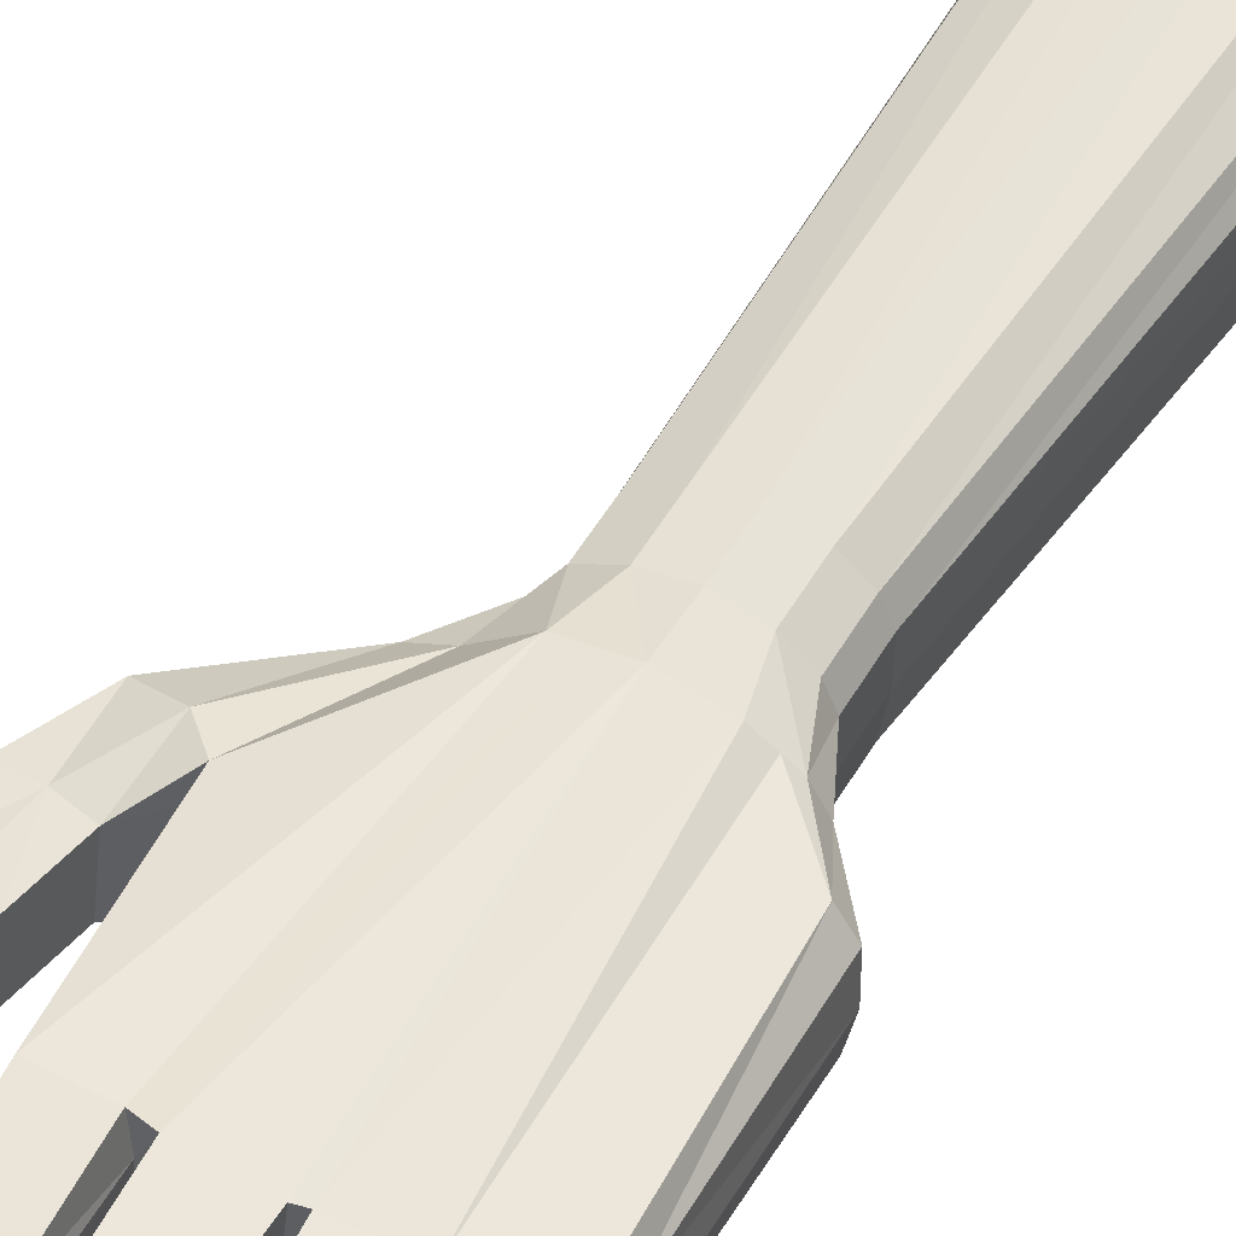
<metadata>
{"format":"obj","ext":"obj","renderer":"f3d","projection":"perspective","resolution":1024,"background":"white","views":[{"elev":46.7,"azim":28.8,"up":"+Y"}]}
</metadata>
<code>
o 立方体.001
v -0.4988 0.1219 3.729
v -0.5087 0.03132 3.73
v -0.5285 -0.04743 3.732
v -0.5364 -0.1888 0.9694
v -0.04139 -0.2346 0.9584
v -0.5473 0.05028 0.973
v 0.04044 -0.004182 0.96
v -0.2895 -0.3103 0.9625
v -0.4678 0.02273 2.639
v 0.01211 -0.1604 0.9583
v -0.553 -0.1081 0.9709
v -0.1448 -0.2922 0.9597
v -0.4547 0.1433 2.638
v -0.2823 -0.3358 1.415
v -0.4274 -0.266 0.966
v -0.4809 -0.0978 2.639
v 0.1524 -0.01758 1.409
v -0.4854 0.2826 0.9751
v 0.009544 0.2367 0.9641
v -0.2174 0.3564 0.9706
v 0.04611 0.1542 0.9622
v -0.519 0.2065 0.9747
v -0.7193 0.06319 1.429
v -0.07952 0.3122 0.9671
v 0.04862 -0.2671 1.408
v -0.3621 0.3383 0.9733
v -0.6108 -0.1312 1.425
v -0.5319 -0.1906 1.197
v -0.03689 -0.2365 1.186
v -0.5428 0.04846 1.2
v 0.04494 -0.005998 1.187
v -0.285 -0.3121 1.19
v 0.01661 -0.1623 1.186
v -0.5485 -0.1099 1.198
v -0.1403 -0.294 1.187
v -0.4229 -0.2679 1.193
v -0.4809 0.2808 1.202
v 0.01404 0.2349 1.191
v -0.2129 0.3546 1.198
v 0.05061 0.1524 1.189
v -0.5145 0.2047 1.202
v -0.07503 0.3103 1.194
v -0.3576 0.3365 1.201
v 0.119 -0.1836 1.408
v -0.7173 -0.06002 1.428
v -0.5207 0.2745 2.615
v -0.08821 -0.3202 1.411
v -0.5429 -0.1941 2.618
v -0.4693 -0.2849 1.419
v -0.7845 0.2943 1.913
v -0.9121 0.2099 2.068
v -0.5715 0.2338 1.427
v 0.1034 0.2403 1.414
v -0.2057 0.374 1.422
v 0.1552 0.1513 1.411
v -0.691 0.1836 1.429
v -0.8333 -0.1572 1.915
v -0.01872 0.3232 1.417
v -0.9409 -0.05702 2.069
v -0.3998 0.3585 1.426
v -0.9265 0.07645 2.069
v -0.4937 -0.2064 2.641
v 0.3215 -0.04741 2.469
v -1.075 0.09626 1.763
v 0.2576 -0.2014 2.674
v -0.915 -0.1217 1.819
v 0.2913 -0.1664 2.47
v -1.072 -0.0388 1.763
v -0.2118 -0.2082 2.623
v -0.1897 -0.002817 2.621
v -0.2026 -0.1234 2.622
v -0.7802 -0.1551 2.615
v -0.7986 0.05402 2.614
v -0.7869 -0.06881 2.614
v -0.8819 0.2839 1.815
v 0.2936 0.1336 2.671
v -0.4415 0.2783 2.637
v 0.3173 0.07472 2.468
v -1.043 0.2282 1.762
v -0.1647 0.2287 2.62
v -0.1767 0.1177 2.62
v -0.7331 0.2818 2.612
v -0.761 0.1723 2.613
v -0.4033 0.02332 3.939
v -0.3388 -0.2089 2.637
v -0.3879 0.1749 3.932
v -0.3927 0.1205 3.935
v -0.2048 0.235 2.632
v 0.03849 -0.1453 2.596
v 0.05183 -0.02479 2.595
v 0.06516 0.09572 2.594
v 0.03153 -0.2076 2.597
v 0.07491 0.1838 2.594
v -0.5414 -0.2066 1.422
v -0.4708 0.3069 1.426
v -1.197 0.1021 2.047
v -1.205 -0.03196 2.043
v -1.155 0.233 2.048
v -0.9544 0.209 2.316
v -0.9832 -0.05794 2.317
v -0.9688 0.07554 2.316
v -1.174 0.09514 2.293
v -1.182 -0.03891 2.289
v -1.151 0.2277 2.294
v -1.035 0.1678 2.513
v -1.054 -0.0103 2.51
v -1.045 0.07874 2.513
v -1.116 0.08588 2.487
v -1.123 -0.003372 2.484
v -1.103 0.1747 2.487
v -1.063 -0.07588 2.056
v -1.085 -0.07872 2.303
v -1.083 -0.01623 2.496
v -1.02 0.2442 2.058
v -1.052 0.2424 2.306
v -1.065 0.1822 2.499
v -1.069 0.08126 2.5
v -0.8081 0.06821 1.927
v -0.8225 -0.06527 1.927
v -0.7937 0.2017 1.926
v -1.152 -0.0212 2.387
v -1.144 0.09045 2.39
v -1.003 -0.03558 2.413
v -0.9909 0.07567 2.414
v -1.126 0.2011 2.391
v -0.9789 0.187 2.414
v -1.079 -0.04795 2.4
v -1.054 0.2118 2.402
v -0.3817 -0.3087 1.417
v -0.1778 -0.3274 1.413
v -0.3179 0.3651 1.424
v 0.05214 0.2751 1.415
v 0.2871 0.07353 2.672
v 0.2742 -0.04701 2.673
v 0.2612 -0.1675 2.673
v -0.4255 -0.2968 1.418
v -0.6217 -0.1761 2.612
v 0.2871 -0.178 1.62
v 0.2602 0.2155 1.621
v 0.3193 -0.03378 1.619
v 0.3192 0.129 1.619
v 0.2112 -0.2518 1.622
v -0.6438 -0.08536 3.128
v -0.7452 -0.06868 3.131
v -0.3588 0.3618 1.425
v -0.6376 0.1987 3.13
v -0.7167 0.1988 3.132
v -0.6988 0.007105 3.743
v -0.6892 0.09958 3.738
v -0.6053 0.04513 3.738
v -0.6004 0.09135 3.736
v -0.694 0.05334 3.74
v -0.6162 -0.04828 3.739
v -0.7025 -0.03545 3.74
v -0.597 0.1388 3.738
v -0.6838 0.142 3.74
v -0.5442 -0.1013 3.127
v -0.5123 0.1937 3.133
v -0.754 -0.02691 3.129
v -0.7339 0.1616 3.131
v -0.7443 0.06745 3.13
v -0.5079 0.04355 3.13
v -0.4978 0.1376 3.132
v -0.518 -0.05078 3.128
v -0.5232 0.1067 3.769
v -0.5308 0.03622 3.77
v -0.5463 -0.02502 3.772
v -0.6787 0.01739 3.78
v -0.6712 0.08933 3.776
v -0.606 0.04697 3.776
v -0.6021 0.08292 3.775
v -0.675 0.05336 3.778
v -0.6145 -0.02569 3.777
v -0.6816 -0.01571 3.778
v -0.5995 0.1198 3.776
v -0.6671 0.1223 3.778
v -0.5663 0.07973 3.837
v -0.5701 0.04485 3.838
v -0.5778 0.01452 3.839
v -0.6433 0.03552 3.843
v -0.6396 0.07114 3.841
v -0.6073 0.05016 3.841
v -0.6054 0.06797 3.84
v -0.6415 0.05333 3.842
v -0.6115 0.01419 3.841
v -0.6448 0.01913 3.842
v -0.6041 0.08623 3.841
v -0.6376 0.08748 3.842
v -0.4368 0.1414 3.186
v -0.4182 0.2412 3.185
v -0.4563 -0.03832 3.187
v -0.4537 0.05218 3.187
v -0.3438 -0.1415 3.185
v -0.4574 -0.1222 3.188
v -0.2594 -0.1401 3.183
v -0.234 -0.05893 3.182
v -0.2094 0.02954 3.181
v -0.3043 0.2217 3.183
v -0.2222 0.205 3.181
v -0.2146 0.1208 3.181
v -0.3311 0.08495 4.08
v -0.398 0.07189 3.937
v -0.3296 0.1029 4.08
v -0.3347 0.05286 4.08
v -0.3122 -0.03525 3.939
v -0.4088 -0.02074 3.942
v -0.2177 -0.03907 3.937
v -0.2129 0.005673 3.935
v -0.2077 0.05425 3.933
v -0.2909 0.1611 3.93
v -0.1977 0.1476 3.929
v -0.2025 0.1028 3.931
v -0.3868 0.03433 4.009
v -0.3744 0.1558 4.008
v -0.3783 0.1121 4.008
v -0.3825 0.07323 4.008
v -0.3085 -0.01308 4.007
v -0.3913 -0.001009 4.01
v -0.2274 -0.01663 4.005
v -0.2236 0.0192 4.005
v -0.2194 0.05811 4.005
v -0.2912 0.1442 4.006
v -0.2113 0.1329 4.004
v -0.2152 0.09702 4.004
v -0.3006 0.0497 4.08
v -0.3329 0.06891 4.08
v -0.2988 0.06574 4.079
v -0.297 0.08179 4.079
v -0.3024 0.03331 4.08
v -0.3365 0.03829 4.081
v -0.2689 0.03185 4.079
v -0.2673 0.04662 4.079
v -0.2656 0.06267 4.079
v -0.2952 0.09817 4.079
v -0.2623 0.09349 4.078
v -0.2639 0.07871 4.079
v -0.523 0.02831 2.616
v -0.5099 0.1488 2.616
v -0.5361 -0.09221 2.617
v 0.03146 -0.1403 3.149
v -0.1535 -0.125 3.154
v 0.06291 -0.008636 3.146
v -0.1626 0.01226 3.151
v 0.04704 -0.09044 3.148
v -0.1663 -0.07068 3.152
v 0.06807 0.135 3.143
v -0.1363 0.1698 3.148
v 0.06542 0.07441 3.144
v -0.1486 0.09424 3.149
v 0.0634 -0.08914 3.836
v -0.1059 -0.07503 3.84
v 0.07089 -0.02212 3.833
v -0.09856 -0.006418 3.836
v 0.06657 -0.06076 3.835
v -0.1027 -0.04507 3.838
v 0.07837 0.04477 3.829
v -0.09063 0.06784 3.833
v 0.07521 0.01652 3.831
v -0.09443 0.03224 3.834
v 0.04552 -0.08563 3.916
v -0.08423 -0.07472 3.919
v 0.05282 -0.01975 3.913
v -0.07708 -0.007711 3.916
v 0.04861 -0.05773 3.914
v -0.08114 -0.04571 3.917
v 0.0601 0.046 3.91
v -0.06928 0.06527 3.912
v 0.05702 0.01823 3.911
v -0.07302 0.03028 3.914
v 0.02144 -0.05976 3.974
v -0.05303 -0.05764 3.976
v 0.02624 -0.01566 3.969
v -0.04787 -0.008791 3.971
v 0.02347 -0.04108 3.972
v -0.05056 -0.03422 3.974
v 0.03104 0.02835 3.965
v -0.04271 0.04006 3.966
v 0.02901 0.009762 3.967
v -0.04519 0.01664 3.968
v 0.2724 -0.08515 3.06
v 0.1132 -0.07053 3.071
v 0.2784 -0.02949 3.06
v 0.1194 -0.01489 3.07
v 0.2844 0.02617 3.059
v 0.1256 0.04075 3.07
v 0.2694 -0.1129 3.061
v 0.1086 -0.1114 3.072
v 0.2874 0.0539 3.058
v 0.1301 0.08142 3.069
v 0.2582 -0.08325 3.411
v 0.1454 -0.0729 3.419
v 0.2637 -0.03225 3.411
v 0.1511 -0.02191 3.418
v 0.2692 0.01875 3.411
v 0.1567 0.02908 3.418
v 0.2555 -0.1087 3.411
v 0.1413 -0.1104 3.419
v 0.2719 0.04416 3.41
v 0.1608 0.06635 3.418
v 0.2436 -0.06693 3.485
v 0.1517 -0.05836 3.484
v 0.248 -0.02546 3.484
v 0.1563 -0.0169 3.484
v 0.2525 0.01601 3.484
v 0.1609 0.02456 3.483
v 0.2414 -0.08759 3.485
v 0.1498 -0.07558 3.484
v 0.2547 0.03667 3.484
v 0.1628 0.04162 3.483
v 0.2283 -0.0494 3.512
v 0.1696 -0.04393 3.512
v 0.2311 -0.02292 3.512
v 0.1726 -0.01746 3.512
v 0.234 0.003552 3.512
v 0.1755 0.009007 3.511
v 0.2269 -0.06258 3.512
v 0.1684 -0.05492 3.512
v 0.2354 0.01674 3.512
v 0.1767 0.0199 3.511
v 0.01464 -0.1431 2.596
v 0.02797 -0.02258 2.596
v 0.0413 0.09793 2.595
v 0.007532 -0.2067 2.598
v 0.05128 0.1881 2.594
v -0.2523 -0.2068 2.635
v -0.23 0.000704 2.633
v -0.243 -0.1198 2.634
v -0.217 0.1212 2.633
v -0.6424 0.1047 -1.847
v -0.6191 -0.2292 -1.855
v -0.4488 -0.3396 -1.866
v -0.2346 -0.4047 -1.877
v -0.0116 -0.3829 -1.887
v 0.1466 -0.305 -1.893
v 0.2273 -0.2027 -1.895
v -0.6471 -0.1162 -1.852
v 0.2668 0.0147 -1.893
v -0.5532 0.4274 -1.845
v -0.3642 0.5023 -1.853
v -0.1412 0.5241 -1.863
v 0.07299 0.459 -1.874
v 0.2126 0.3516 -1.883
v 0.2713 0.2356 -1.888
v -0.6031 0.3221 -1.845
v -0.7482 -0.07623 3.085
v -0.7181 0.2061 3.087
v -0.5441 -0.1094 3.082
v -0.7569 -0.03057 3.084
v -0.7491 0.06628 3.085
v -0.7363 0.1626 3.085
v -0.513 0.2007 3.088
v -0.5196 -0.0544 3.083
v -0.5092 0.04221 3.085
v -0.4989 0.1386 3.087
v -0.7504 -0.08155 3.054
v -0.7589 -0.03315 3.053
v -0.7524 0.06545 3.053
v -0.738 0.1632 3.053
v -0.5207 -0.05695 3.052
v -0.5101 0.04127 3.053
v -0.4996 0.1393 3.055
v -0.7192 0.2112 3.055
v -0.544 -0.1151 3.051
v -0.5135 0.2057 3.056
v -0.4379 0.1415 3.151
v -0.4545 0.05042 3.151
v -0.3435 -0.1455 3.15
v -0.4578 -0.04187 3.152
v -0.4595 -0.1272 3.153
v -0.2212 0.2068 3.146
v -0.4196 0.2434 3.15
v -0.2147 0.1208 3.146
v -0.2106 0.02782 3.146
v -0.2345 -0.06256 3.147
v -0.259 -0.1441 3.148
v -0.439 0.1416 3.113
v -0.3432 -0.1497 3.112
v -0.4594 -0.04563 3.114
v -0.4211 0.2458 3.112
v -0.2585 -0.1483 3.11
v -0.4554 0.04856 3.114
v -0.4618 -0.1325 3.115
v -0.2201 0.2087 3.108
v -0.2149 0.1208 3.108
v -0.2119 0.026 3.109
v -0.2351 -0.06641 3.11
v -0.1573 -0.1304 3.117
v -0.1381 0.1736 3.111
v -0.1686 -0.07407 3.116
v -0.1644 0.01129 3.114
v -0.1504 0.09575 3.113
v 0.06699 0.1385 3.106
v 0.06387 0.07592 3.107
v 0.06066 -0.009535 3.108
v 0.04496 -0.09383 3.11
v 0.02992 -0.1446 3.111
v -0.1711 -0.0776 3.078
v -0.1662 0.01028 3.076
v 0.06586 0.142 3.066
v 0.06225 0.0775 3.067
v 0.05831 -0.01047 3.069
v 0.04278 -0.09736 3.07
v 0.02832 -0.1491 3.072
v -0.1612 -0.136 3.079
v -0.14 0.1776 3.073
v -0.1523 0.09733 3.075
v 0.2845 0.02846 3.038
v 0.1096 -0.07415 3.046
v 0.1049 -0.1161 3.046
v 0.2782 -0.03034 3.038
v 0.1161 -0.01537 3.045
v 0.2689 -0.1172 3.04
v 0.2719 -0.08913 3.039
v 0.1226 0.0434 3.044
v 0.1274 0.08637 3.043
v 0.2877 0.05775 3.037
v 0.1063 -0.07745 3.022
v 0.278 -0.03111 3.019
v 0.1131 -0.01581 3.022
v 0.125 0.0909 3.02
v 0.288 0.06128 3.018
v 0.2847 0.03055 3.018
v 0.1015 -0.1203 3.023
v 0.2683 -0.1211 3.02
v 0.2714 -0.09277 3.02
v 0.12 0.04584 3.021
f 329 11 6
f 333 5 12
f 366 191 192
f 354 162 353
f 330 15 4
f 332 12 8
f 334 10 5
f 158 354 351
f 4 36 28
f 7 33 10
f 20 42 24
f 24 38 19
f 22 30 41
f 19 40 21
f 5 35 12
f 8 35 32
f 337 10 335
f 365 190 371
f 336 4 11
f 331 8 15
f 329 22 344
f 341 19 342
f 338 26 339
f 340 24 341
f 342 21 343
f 26 37 43
f 26 39 20
f 18 41 37
f 15 32 36
f 6 34 30
f 21 31 7
f 10 29 5
f 11 28 34
f 21 337 343
f 344 18 338
f 339 20 340
f 31 44 33
f 43 145 131
f 41 52 37
f 31 55 17
f 29 47 35
f 35 130 14
f 42 54 58
f 42 132 53
f 32 129 136
f 30 45 23
f 30 56 41
f 33 25 29
f 40 53 55
f 34 27 45
f 36 94 27
f 37 95 60
f 45 66 68
f 60 50 82
f 17 138 44
f 131 77 54
f 56 75 52
f 17 141 140
f 25 65 92
f 27 57 66
f 14 85 62
f 44 142 25
f 54 88 80
f 23 68 64
f 132 76 139
f 136 48 137
f 23 79 56
f 55 139 141
f 89 321 320
f 111 68 66
f 97 64 68
f 389 241 245
f 90 322 321
f 49 137 72
f 79 114 75
f 64 98 79
f 365 192 189
f 372 199 200
f 369 193 194
f 371 199 370
f 412 287 409
f 411 281 283
f 410 284 282
f 408 287 281
f 57 49 72
f 50 52 75
f 127 109 121
f 111 103 97
f 96 103 102
f 122 109 108
f 96 104 98
f 61 99 101
f 59 101 100
f 114 99 51
f 109 117 108
f 110 117 116
f 124 106 123
f 122 110 125
f 126 116 105
f 124 105 107
f 66 59 111
f 111 100 112
f 127 100 123
f 51 75 114
f 114 104 115
f 115 125 128
f 117 106 107
f 117 105 116
f 83 118 73
f 73 119 74
f 119 59 57
f 50 51 120
f 118 51 61
f 61 119 118
f 128 110 116
f 113 123 106
f 101 126 124
f 99 128 126
f 102 125 104
f 101 123 100
f 102 121 122
f 112 121 103
f 72 119 57
f 120 82 50
f 48 14 62
f 130 69 85
f 46 60 82
f 324 132 58
f 76 133 78
f 133 63 78
f 135 65 67
f 134 67 63
f 139 78 141
f 140 78 63
f 138 63 67
f 142 67 65
f 154 143 153
f 355 48 363
f 46 131 145
f 351 147 158
f 156 146 147
f 148 174 168
f 2 165 166
f 16 237 239
f 360 352 359
f 143 3 153
f 155 158 146
f 144 348 345
f 3 157 164
f 154 159 144
f 159 349 348
f 161 350 349
f 350 147 346
f 161 156 160
f 159 152 161
f 153 167 173
f 9 238 237
f 164 2 3
f 162 1 2
f 163 158 1
f 355 74 72
f 147 160 156
f 152 174 172
f 173 186 174
f 175 188 187
f 168 186 180
f 173 179 185
f 155 176 175
f 152 176 156
f 153 174 154
f 2 167 3
f 149 176 169
f 150 171 151
f 151 175 171
f 152 168 148
f 155 165 1
f 152 169 172
f 182 186 185
f 182 188 184
f 179 182 185
f 177 182 178
f 169 188 181
f 170 183 171
f 171 187 183
f 175 177 165
f 172 180 168
f 166 177 178
f 172 186 184
f 172 181 184
f 166 179 167
f 172 188 176
f 368 194 191
f 69 327 325
f 191 206 84
f 193 206 194
f 198 86 210
f 192 84 202
f 197 212 209
f 197 208 196
f 200 211 212
f 192 87 189
f 80 328 81
f 71 326 327
f 359 347 363
f 70 328 326
f 208 219 207
f 87 214 86
f 210 223 211
f 84 218 213
f 205 218 206
f 210 214 222
f 202 213 216
f 209 224 221
f 199 210 211
f 189 86 190
f 196 207 195
f 195 205 193
f 220 231 219
f 215 203 214
f 222 235 223
f 213 230 204
f 217 230 218
f 222 203 234
f 216 204 226
f 221 236 233
f 205 219 217
f 202 215 87
f 212 223 224
f 209 220 208
f 227 201 226
f 225 226 204
f 225 231 232
f 227 232 233
f 228 235 234
f 228 233 236
f 230 225 204
f 201 234 203
f 217 231 229
f 216 201 215
f 224 235 236
f 221 232 220
f 352 157 347
f 353 164 352
f 238 77 46
f 16 48 62
f 244 250 240
f 242 258 252
f 246 257 256
f 243 259 249
f 390 245 243
f 391 247 388
f 92 320 323
f 390 249 391
f 93 322 91
f 251 265 255
f 250 264 260
f 252 268 262
f 256 267 266
f 245 251 255
f 244 252 254
f 240 251 241
f 249 257 247
f 245 253 243
f 248 256 258
f 260 271 261
f 262 274 264
f 265 271 275
f 264 270 260
f 254 262 264
f 251 260 261
f 259 267 257
f 255 263 253
f 258 266 268
f 253 269 259
f 274 273 275
f 270 275 271
f 279 272 278
f 279 276 277
f 269 277 267
f 263 275 273
f 268 276 278
f 263 279 269
f 266 277 276
f 262 278 272
f 284 298 294
f 280 292 290
f 287 291 281
f 283 295 285
f 413 286 412
f 414 289 415
f 416 289 288
f 410 280 413
f 407 288 284
f 411 285 414
f 293 301 303
f 294 308 304
f 292 300 290
f 291 307 301
f 281 293 283
f 287 296 297
f 282 294 292
f 285 299 289
f 289 298 288
f 286 290 296
f 305 319 309
f 302 314 312
f 307 316 317
f 303 311 313
f 297 306 307
f 292 304 302
f 295 309 299
f 299 308 298
f 290 306 296
f 295 303 305
f 317 310 311
f 313 310 312
f 319 314 318
f 315 312 314
f 309 318 308
f 300 316 306
f 303 315 305
f 301 317 311
f 302 310 300
f 304 318 314
f 395 240 396
f 402 321 401
f 400 321 322
f 399 322 324
f 396 241 387
f 247 392 388
f 372 197 373
f 373 196 374
f 380 327 386
f 367 195 193
f 358 346 362
f 349 358 357
f 348 357 356
f 364 346 351
f 345 157 144
f 351 361 364
f 361 353 360
f 238 360 237
f 364 238 46
f 46 362 364
f 356 73 74
f 357 83 73
f 83 362 82
f 239 363 48
f 345 356 355
f 237 359 239
f 355 347 345
f 377 375 367
f 195 374 196
f 385 374 386
f 384 373 385
f 378 369 368
f 379 370 383
f 382 367 369
f 384 370 372
f 376 366 365
f 376 371 379
f 381 368 366
f 9 378 381
f 13 379 77
f 13 381 376
f 328 383 384
f 62 377 382
f 77 383 88
f 16 382 378
f 328 385 326
f 326 386 327
f 85 380 377
f 375 386 374
f 388 399 405
f 403 387 404
f 246 393 392
f 248 394 393
f 244 394 242
f 402 396 403
f 398 391 406
f 406 388 405
f 398 389 390
f 397 387 389
f 71 404 397
f 70 397 398
f 81 405 80
f 70 406 81
f 320 403 323
f 69 403 404
f 80 399 324
f 392 400 399
f 393 401 400
f 395 401 394
f 419 414 426
f 422 416 407
f 418 413 425
f 421 415 416
f 426 415 420
f 425 412 424
f 417 409 408
f 418 407 410
f 419 408 411
f 424 409 423
f 65 423 92
f 90 417 419
f 134 422 418
f 89 423 417
f 135 424 65
f 91 420 93
f 76 420 421
f 134 425 135
f 133 421 422
f 90 426 91
f 329 336 11
f 333 334 5
f 366 368 191
f 354 163 162
f 330 331 15
f 332 333 12
f 334 335 10
f 158 163 354
f 4 15 36
f 7 31 33
f 20 39 42
f 24 42 38
f 22 6 30
f 19 38 40
f 5 29 35
f 8 12 35
f 337 7 10
f 365 189 190
f 336 330 4
f 331 332 8
f 329 6 22
f 341 24 19
f 338 18 26
f 340 20 24
f 342 19 21
f 26 18 37
f 26 43 39
f 18 22 41
f 15 8 32
f 6 11 34
f 21 40 31
f 10 33 29
f 11 4 28
f 21 7 337
f 344 22 18
f 339 26 20
f 31 17 44
f 54 39 43
f 43 60 145
f 131 54 43
f 41 56 52
f 31 40 55
f 29 25 47
f 14 32 35
f 35 47 130
f 42 39 54
f 53 38 42
f 42 58 132
f 49 36 32
f 32 14 129
f 136 49 32
f 30 34 45
f 30 23 56
f 33 44 25
f 40 38 53
f 34 28 27
f 27 28 36
f 36 49 94
f 60 43 37
f 37 52 95
f 45 27 66
f 60 95 50
f 17 140 138
f 131 46 77
f 56 79 75
f 17 55 141
f 69 47 25
f 25 142 65
f 92 69 25
f 27 94 57
f 14 130 85
f 44 138 142
f 80 58 54
f 54 77 88
f 23 45 68
f 139 53 132
f 132 93 76
f 136 129 48
f 23 64 79
f 55 53 139
f 89 90 321
f 111 97 68
f 97 96 64
f 389 387 241
f 90 91 322
f 49 136 137
f 79 98 114
f 64 96 98
f 365 366 192
f 372 370 199
f 369 367 193
f 371 190 199
f 412 286 287
f 411 408 281
f 410 407 284
f 408 409 287
f 57 94 49
f 50 95 52
f 127 113 109
f 111 112 103
f 96 97 103
f 122 121 109
f 96 102 104
f 61 51 99
f 59 61 101
f 114 115 99
f 109 113 117
f 110 108 117
f 124 107 106
f 122 108 110
f 126 128 116
f 124 126 105
f 66 57 59
f 111 59 100
f 127 112 100
f 51 50 75
f 114 98 104
f 115 104 125
f 117 113 106
f 117 107 105
f 83 120 118
f 73 118 119
f 118 120 51
f 61 59 119
f 128 125 110
f 113 127 123
f 101 99 126
f 99 115 128
f 102 122 125
f 101 124 123
f 102 103 121
f 112 127 121
f 72 74 119
f 120 83 82
f 48 129 14
f 130 47 69
f 46 145 60
f 58 80 324
f 324 93 132
f 133 134 63
f 134 135 67
f 139 76 78
f 140 141 78
f 138 140 63
f 142 138 67
f 154 144 143
f 355 72 48
f 351 346 147
f 156 155 146
f 148 154 174
f 2 1 165
f 16 9 237
f 360 353 352
f 143 157 3
f 155 1 158
f 144 159 348
f 159 161 349
f 161 160 350
f 350 160 147
f 161 152 156
f 159 154 152
f 153 3 167
f 9 13 238
f 164 162 2
f 162 163 1
f 355 356 74
f 152 154 174
f 173 185 186
f 175 176 188
f 168 174 186
f 173 167 179
f 155 156 176
f 152 172 176
f 153 173 174
f 2 166 167
f 149 156 176
f 150 170 171
f 151 155 175
f 152 172 168
f 155 175 165
f 152 149 169
f 182 184 186
f 182 187 188
f 179 178 182
f 177 187 182
f 169 176 188
f 170 182 183
f 171 175 187
f 175 187 177
f 172 184 180
f 166 165 177
f 172 174 186
f 172 169 181
f 166 178 179
f 172 184 188
f 368 369 194
f 69 71 327
f 191 194 206
f 193 205 206
f 198 190 86
f 192 191 84
f 197 200 212
f 197 209 208
f 200 199 211
f 192 202 87
f 80 88 328
f 71 70 326
f 359 352 347
f 70 81 328
f 208 220 219
f 87 215 214
f 210 222 223
f 84 206 218
f 205 217 218
f 210 86 214
f 202 84 213
f 209 212 224
f 199 198 210
f 189 87 86
f 196 208 207
f 195 207 205
f 220 232 231
f 215 201 203
f 222 234 235
f 213 218 230
f 217 229 230
f 222 214 203
f 216 213 204
f 221 224 236
f 205 207 219
f 202 216 215
f 212 211 223
f 209 221 220
f 227 228 201
f 225 227 226
f 225 229 231
f 227 225 232
f 228 236 235
f 228 227 233
f 230 229 225
f 201 228 234
f 217 219 231
f 216 226 201
f 224 223 235
f 221 233 232
f 352 164 157
f 353 162 164
f 238 13 77
f 16 239 48
f 244 254 250
f 242 248 258
f 246 247 257
f 243 253 259
f 390 389 245
f 391 249 247
f 92 89 320
f 390 243 249
f 93 324 322
f 251 261 265
f 250 254 264
f 252 258 268
f 256 257 267
f 245 241 251
f 244 242 252
f 240 250 251
f 249 259 257
f 245 255 253
f 248 246 256
f 260 270 271
f 262 272 274
f 265 261 271
f 264 274 270
f 254 252 262
f 251 250 260
f 259 269 267
f 255 265 263
f 258 256 266
f 253 263 269
f 274 272 273
f 270 274 275
f 279 273 272
f 279 278 276
f 269 279 277
f 263 265 275
f 268 266 276
f 263 273 279
f 266 267 277
f 262 268 278
f 284 288 298
f 280 282 292
f 287 297 291
f 283 293 295
f 413 280 286
f 414 285 289
f 416 415 289
f 410 282 280
f 407 416 288
f 411 283 285
f 293 291 301
f 294 298 308
f 292 302 300
f 291 297 307
f 281 291 293
f 287 286 296
f 282 284 294
f 285 295 299
f 289 299 298
f 286 280 290
f 305 315 319
f 302 304 314
f 307 306 316
f 303 301 311
f 297 296 306
f 292 294 304
f 295 305 309
f 299 309 308
f 290 300 306
f 295 293 303
f 317 316 310
f 313 311 310
f 319 315 314
f 315 313 312
f 309 319 318
f 300 310 316
f 303 313 315
f 301 307 317
f 302 312 310
f 304 308 318
f 395 244 240
f 402 320 321
f 400 401 321
f 399 400 322
f 396 240 241
f 247 246 392
f 372 200 197
f 373 197 196
f 380 325 327
f 367 375 195
f 358 350 346
f 349 350 358
f 348 349 357
f 364 362 346
f 345 347 157
f 351 354 361
f 361 354 353
f 238 361 360
f 364 361 238
f 46 82 362
f 356 357 73
f 357 358 83
f 83 358 362
f 239 359 363
f 345 348 356
f 237 360 359
f 355 363 347
f 377 380 375
f 195 375 374
f 385 373 374
f 384 372 373
f 378 382 369
f 379 371 370
f 382 377 367
f 384 383 370
f 376 381 366
f 376 365 371
f 381 378 368
f 9 16 378
f 13 376 379
f 13 9 381
f 328 88 383
f 62 85 377
f 77 379 383
f 16 62 382
f 328 384 385
f 326 385 386
f 85 325 380
f 375 380 386
f 388 392 399
f 403 396 387
f 246 248 393
f 248 242 394
f 244 395 394
f 402 395 396
f 398 390 391
f 406 391 388
f 398 397 389
f 397 404 387
f 71 69 404
f 70 71 397
f 81 406 405
f 70 398 406
f 320 402 403
f 69 323 403
f 80 405 399
f 392 393 400
f 393 394 401
f 395 402 401
f 419 411 414
f 422 421 416
f 418 410 413
f 421 420 415
f 426 414 415
f 425 413 412
f 417 423 409
f 418 422 407
f 419 417 408
f 424 412 409
f 65 424 423
f 90 89 417
f 134 133 422
f 89 92 423
f 135 425 424
f 91 426 420
f 76 93 420
f 134 418 425
f 133 76 421
f 90 419 426

</code>
